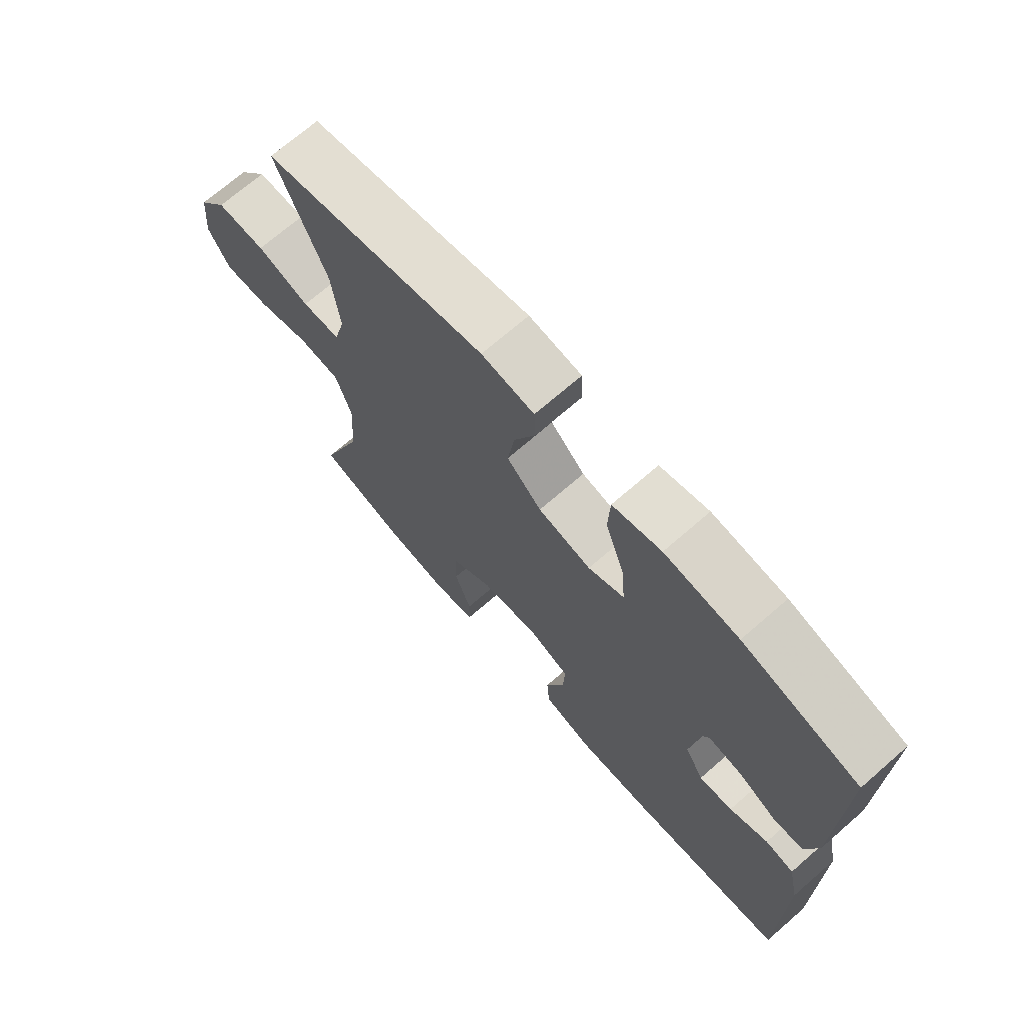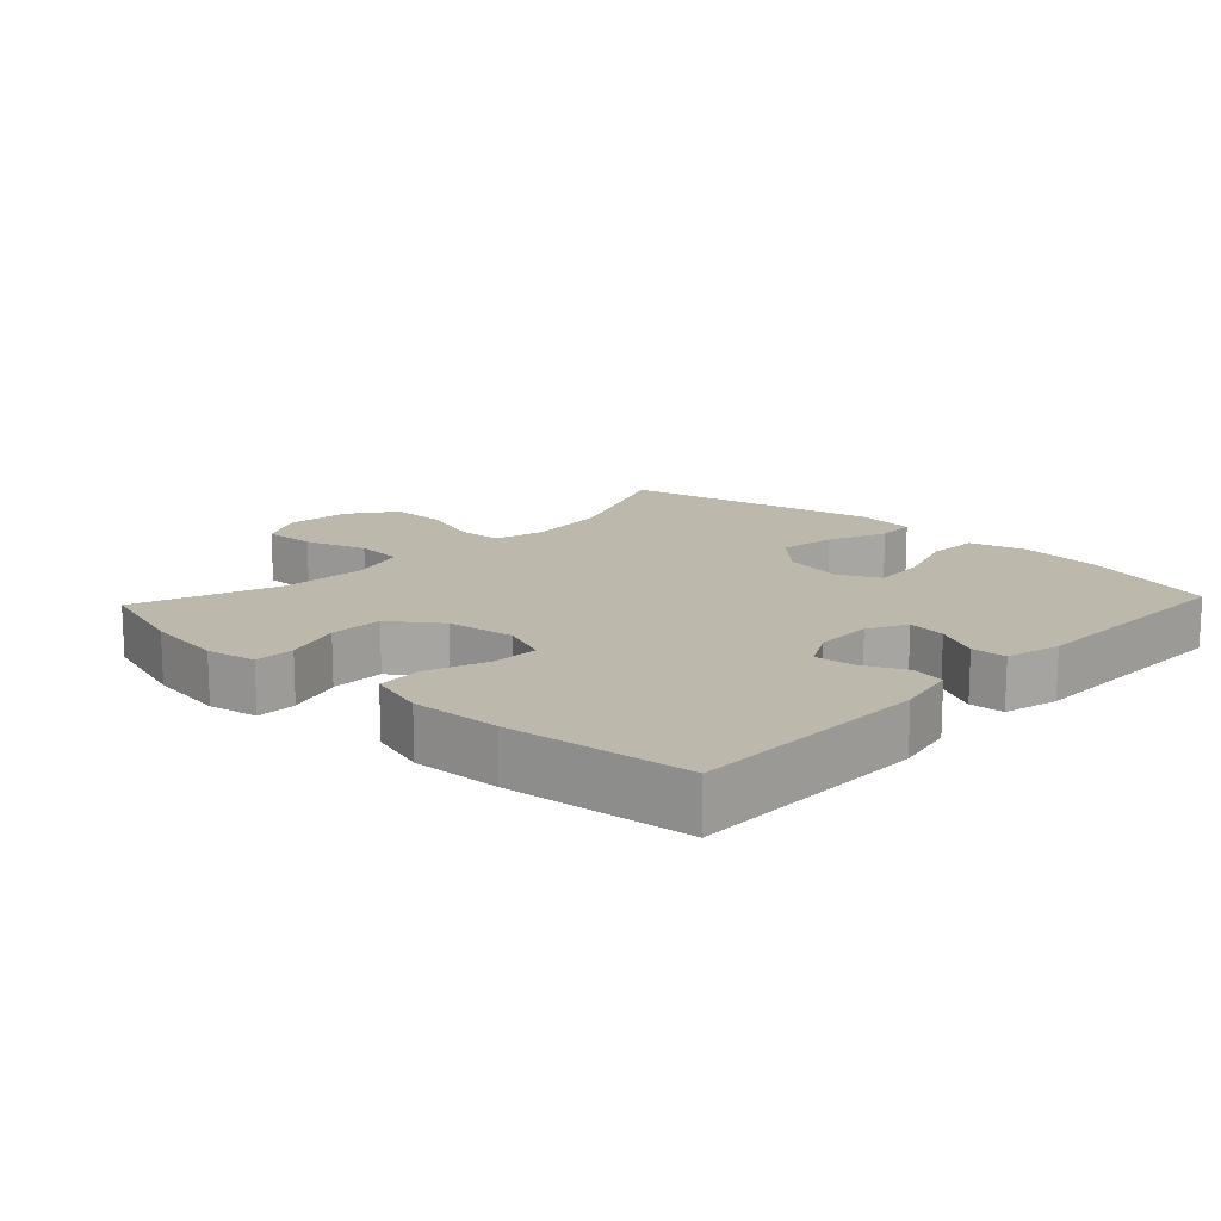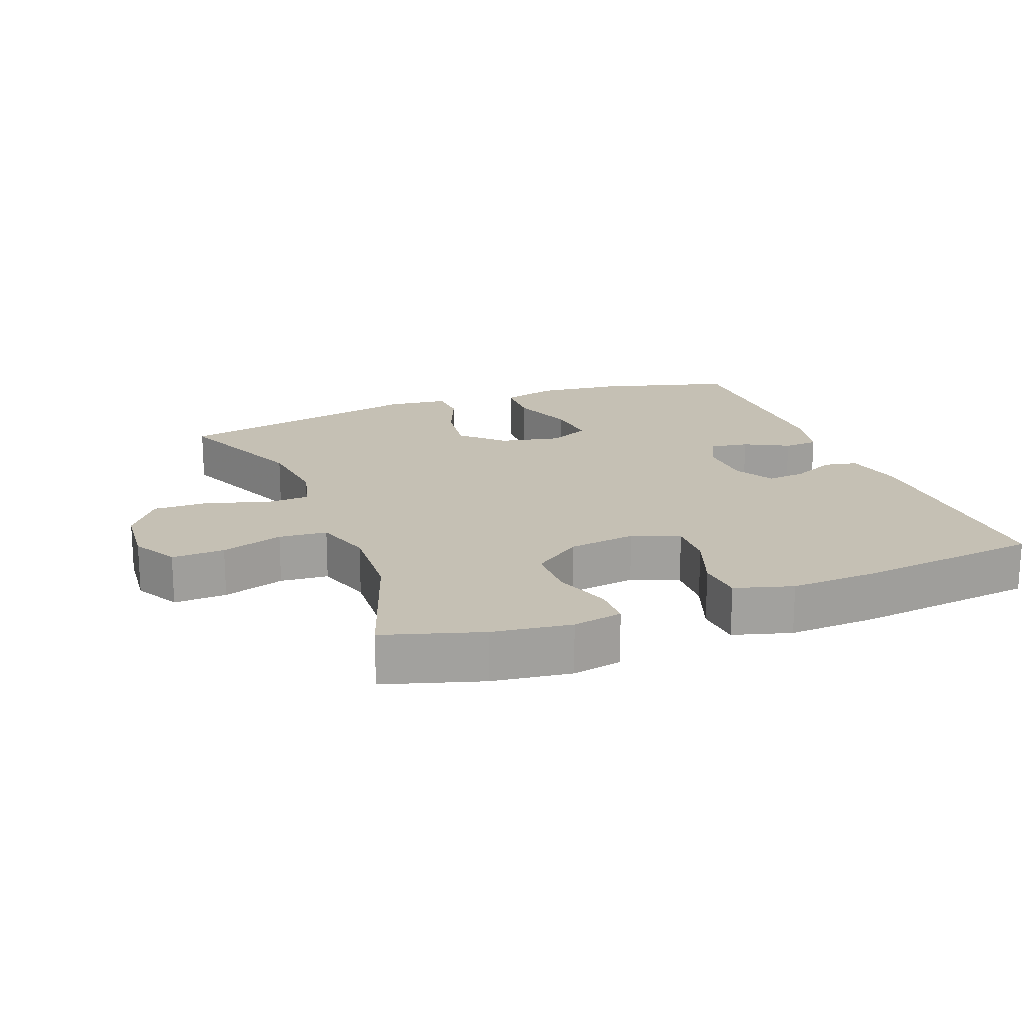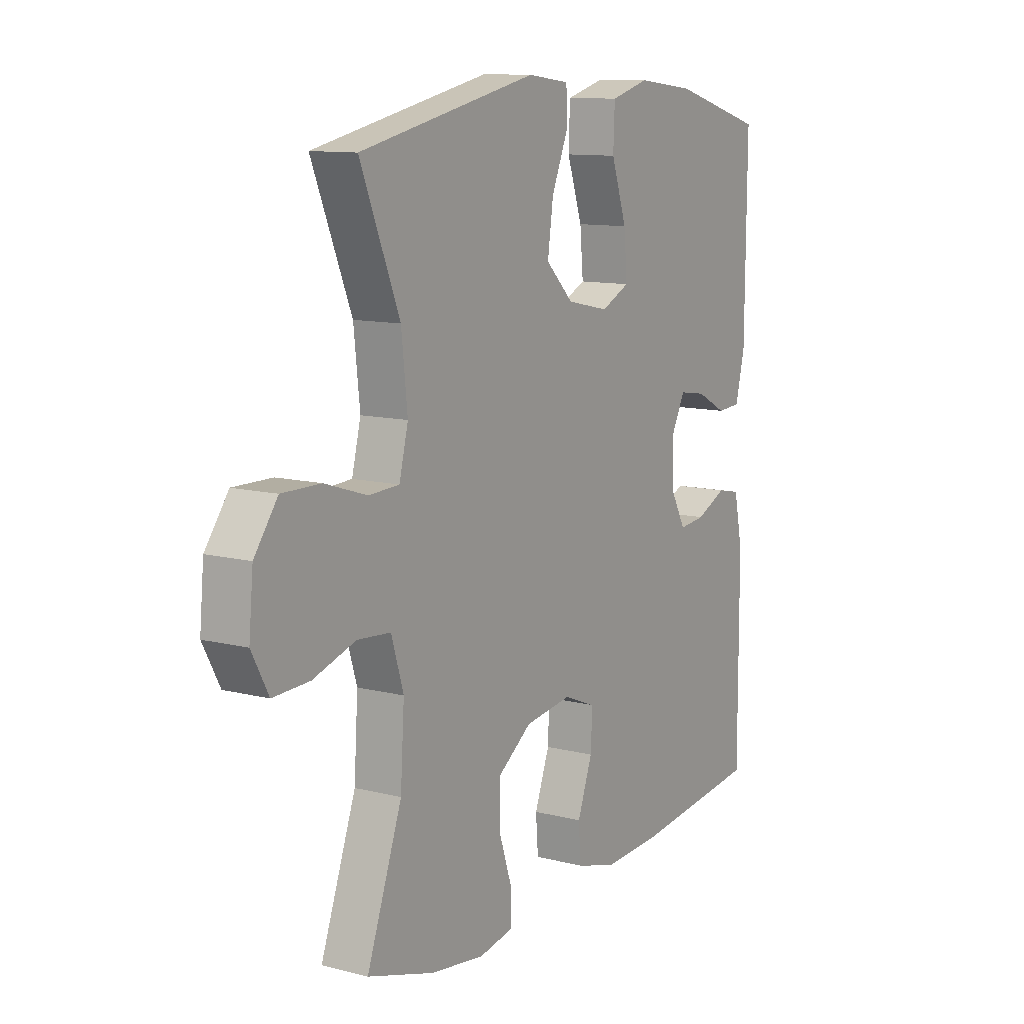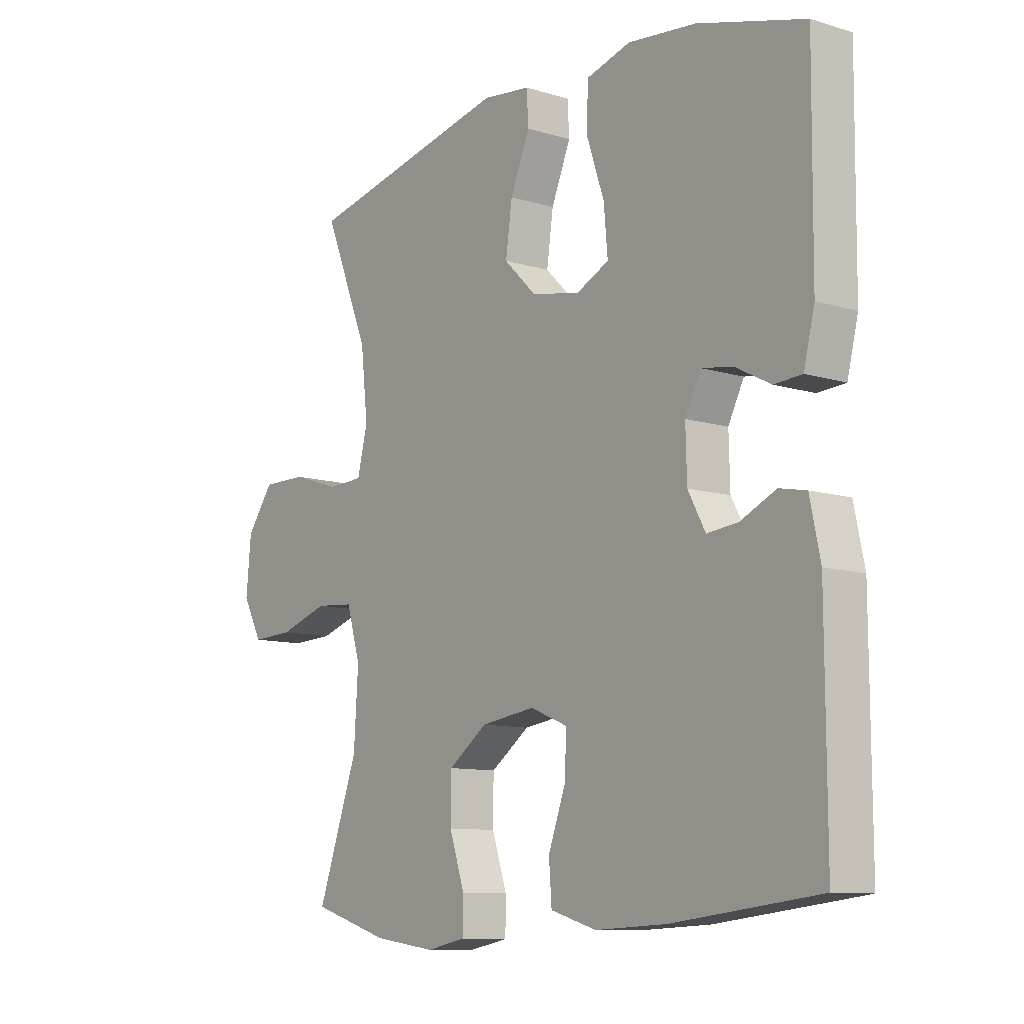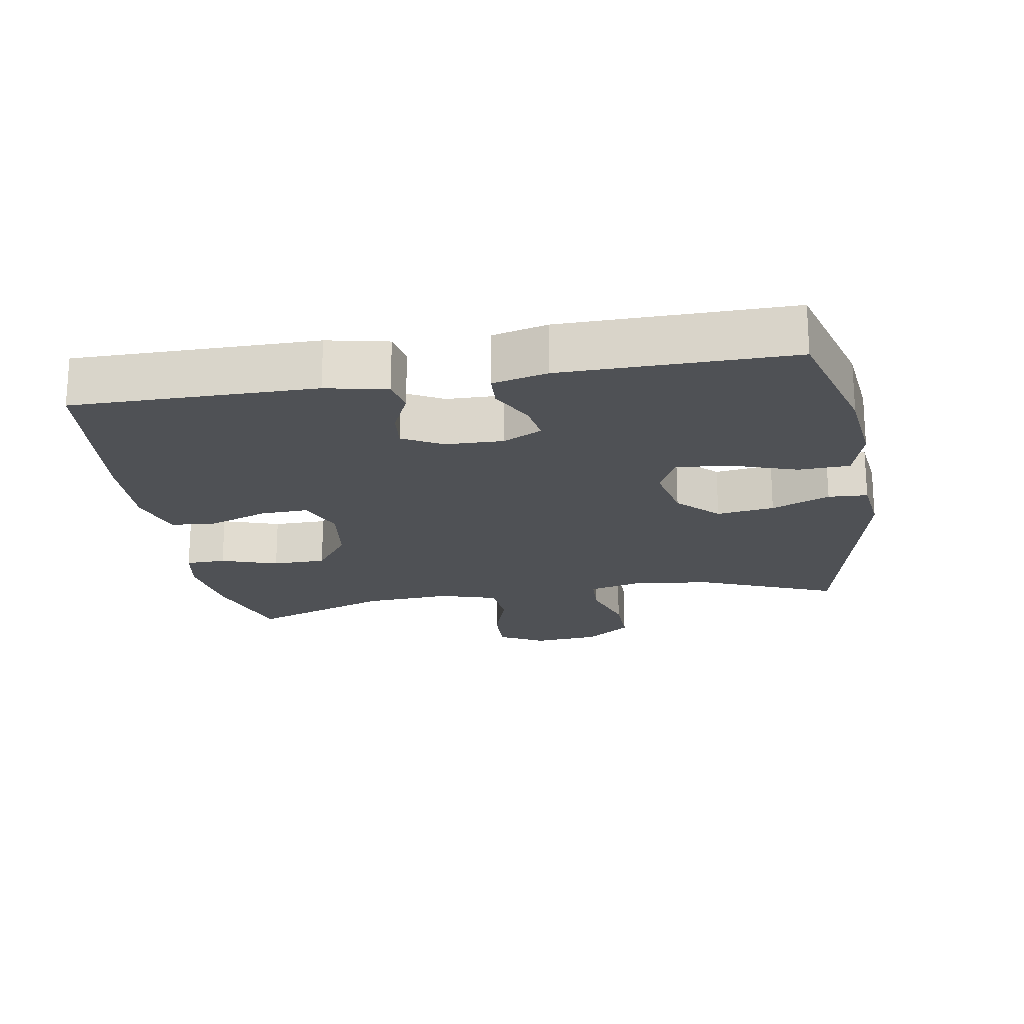
<metadata>
{"format":"obj","ext":"obj","renderer":"f3d","projection":"perspective","resolution":1024,"background":"white","views":[{"elev":70.8,"azim":-131.0,"up":"+Z"},{"elev":14.7,"azim":-136.8,"up":"+Y"},{"elev":18.3,"azim":158.8,"up":"+Y"},{"elev":11.2,"azim":121.9,"up":"+Z"},{"elev":-10.3,"azim":-127.7,"up":"+Z"},{"elev":-20.1,"azim":-80.4,"up":"+Y"}]}
</metadata>
<code>
v 0.5 0.07 -0.5
v 0.357 0.07 -0.544
v 0.242 0.07 -0.56
v 0.169 0.07 -0.546
v 0.168 0.07 -0.487
v 0.196 0.07 -0.403
v 0.195 0.07 -0.324
v 0.123 0.07 -0.272
v 0.023 0.07 -0.258
v -0.046 0.07 -0.286
v -0.043 0.07 -0.357
v -0.011 0.07 -0.444
v -0.016 0.07 -0.512
v -0.101 0.07 -0.537
v -0.232 0.07 -0.531
v -0.5 0.07 -0.5
v -0.499 0.07 -0.143
v -0.48 0.07 -0.053
v -0.431 0.07 -0.043
v -0.366 0.07 -0.073
v -0.309 0.07 -0.079
v -0.277 0.07 -0.02
v -0.275 0.07 0.065
v -0.304 0.07 0.122
v -0.361 0.07 0.113
v -0.426 0.07 0.079
v -0.477 0.07 0.082
v -0.497 0.07 0.163
v -0.5 0.07 0.5
v -0.303 0.07 0.556
v -0.178 0.07 0.57
v -0.096 0.07 0.547
v -0.093 0.07 0.471
v -0.126 0.07 0.374
v -0.133 0.07 0.294
v -0.072 0.07 0.265
v 0.018 0.07 0.284
v 0.077 0.07 0.342
v 0.065 0.07 0.427
v 0.029 0.07 0.513
v 0.032 0.07 0.571
v 0.121 0.07 0.582
v 0.5 0.07 0.5
v 0.416 0.07 0.295
v 0.403 0.07 0.177
v 0.422 0.07 0.101
v 0.487 0.07 0.098
v 0.577 0.07 0.127
v 0.66 0.07 0.128
v 0.71 0.07 0.06
v 0.719 0.07 -0.037
v 0.683 0.07 -0.104
v 0.605 0.07 -0.101
v 0.514 0.07 -0.072
v 0.443 0.07 -0.078
v 0.417 0.07 -0.163
v 0.425 0.07 -0.291
v 0.5 0 -0.5
v 0.357 0 -0.544
v 0.242 0 -0.56
v 0.169 0 -0.546
v 0.168 0 -0.487
v 0.196 0 -0.403
v 0.195 0 -0.324
v 0.123 0 -0.272
v 0.023 0 -0.258
v -0.046 0 -0.286
v -0.043 0 -0.357
v -0.011 0 -0.444
v -0.016 0 -0.512
v -0.101 0 -0.537
v -0.232 0 -0.531
v -0.5 0 -0.5
v -0.499 0 -0.143
v -0.48 0 -0.053
v -0.431 0 -0.043
v -0.366 0 -0.073
v -0.309 0 -0.079
v -0.277 0 -0.02
v -0.275 0 0.065
v -0.304 0 0.122
v -0.361 0 0.113
v -0.426 0 0.079
v -0.477 0 0.082
v -0.497 0 0.163
v -0.5 0 0.5
v -0.303 0 0.556
v -0.178 0 0.57
v -0.096 0 0.547
v -0.093 0 0.471
v -0.126 0 0.374
v -0.133 0 0.294
v -0.072 0 0.265
v 0.018 0 0.284
v 0.077 0 0.342
v 0.065 0 0.427
v 0.029 0 0.513
v 0.032 0 0.571
v 0.121 0 0.582
v 0.5 0 0.5
v 0.416 0 0.295
v 0.403 0 0.177
v 0.422 0 0.101
v 0.487 0 0.098
v 0.577 0 0.127
v 0.66 0 0.128
v 0.71 0 0.06
v 0.719 0 -0.037
v 0.683 0 -0.104
v 0.605 0 -0.101
v 0.514 0 -0.072
v 0.443 0 -0.078
v 0.417 0 -0.163
v 0.425 0 -0.291
f 52 53 54
f 51 52 54
f 50 51 54
f 49 50 54
f 48 49 54
f 47 48 54
f 46 47 54 55
f 45 46 55 56
f 42 43 44
f 41 42 44
f 40 41 44
f 39 40 44
f 38 39 44 45
f 37 38 45 56
f 32 33 34
f 31 32 34
f 30 31 34
f 29 30 34
f 28 29 34
f 27 28 34
f 26 27 34
f 25 26 34
f 24 25 34 35
f 23 24 35 36
f 18 19 20
f 17 18 20
f 16 17 20
f 15 16 20
f 14 15 20
f 13 14 20
f 12 13 20
f 11 12 20
f 10 11 20 21
f 9 10 21 22
f 4 5 6
f 3 4 6
f 2 3 6
f 1 2 6
f 57 1 6
f 57 6 7
f 37 56 57
f 36 37 57
f 23 36 57
f 22 23 57
f 9 22 57
f 8 9 57
f 7 8 57
f 111 110 109
f 111 109 108
f 111 108 107
f 111 107 106
f 111 106 105
f 111 105 104
f 112 111 104 103
f 113 112 103 102
f 101 100 99
f 101 99 98
f 101 98 97
f 101 97 96
f 102 101 96 95
f 113 102 95 94
f 91 90 89
f 91 89 88
f 91 88 87
f 91 87 86
f 91 86 85
f 91 85 84
f 91 84 83
f 91 83 82
f 92 91 82 81
f 93 92 81 80
f 77 76 75
f 77 75 74
f 77 74 73
f 77 73 72
f 77 72 71
f 77 71 70
f 77 70 69
f 77 69 68
f 78 77 68 67
f 79 78 67 66
f 63 62 61
f 63 61 60
f 63 60 59
f 63 59 58
f 63 58 114
f 64 63 114
f 114 113 94
f 114 94 93
f 114 93 80
f 114 80 79
f 114 79 66
f 114 66 65
f 114 65 64
f 1 58 59 2
f 2 59 60 3
f 3 60 61 4
f 4 61 62 5
f 5 62 63 6
f 6 63 64 7
f 7 64 65 8
f 8 65 66 9
f 9 66 67 10
f 10 67 68 11
f 11 68 69 12
f 12 69 70 13
f 13 70 71 14
f 14 71 72 15
f 15 72 73 16
f 16 73 74 17
f 17 74 75 18
f 18 75 76 19
f 19 76 77 20
f 20 77 78 21
f 21 78 79 22
f 22 79 80 23
f 23 80 81 24
f 24 81 82 25
f 25 82 83 26
f 26 83 84 27
f 27 84 85 28
f 28 85 86 29
f 29 86 87 30
f 30 87 88 31
f 31 88 89 32
f 32 89 90 33
f 33 90 91 34
f 34 91 92 35
f 35 92 93 36
f 36 93 94 37
f 37 94 95 38
f 38 95 96 39
f 39 96 97 40
f 40 97 98 41
f 41 98 99 42
f 42 99 100 43
f 43 100 101 44
f 44 101 102 45
f 45 102 103 46
f 46 103 104 47
f 47 104 105 48
f 48 105 106 49
f 49 106 107 50
f 50 107 108 51
f 51 108 109 52
f 52 109 110 53
f 53 110 111 54
f 54 111 112 55
f 55 112 113 56
f 56 113 114 57
f 57 114 58 1

</code>
